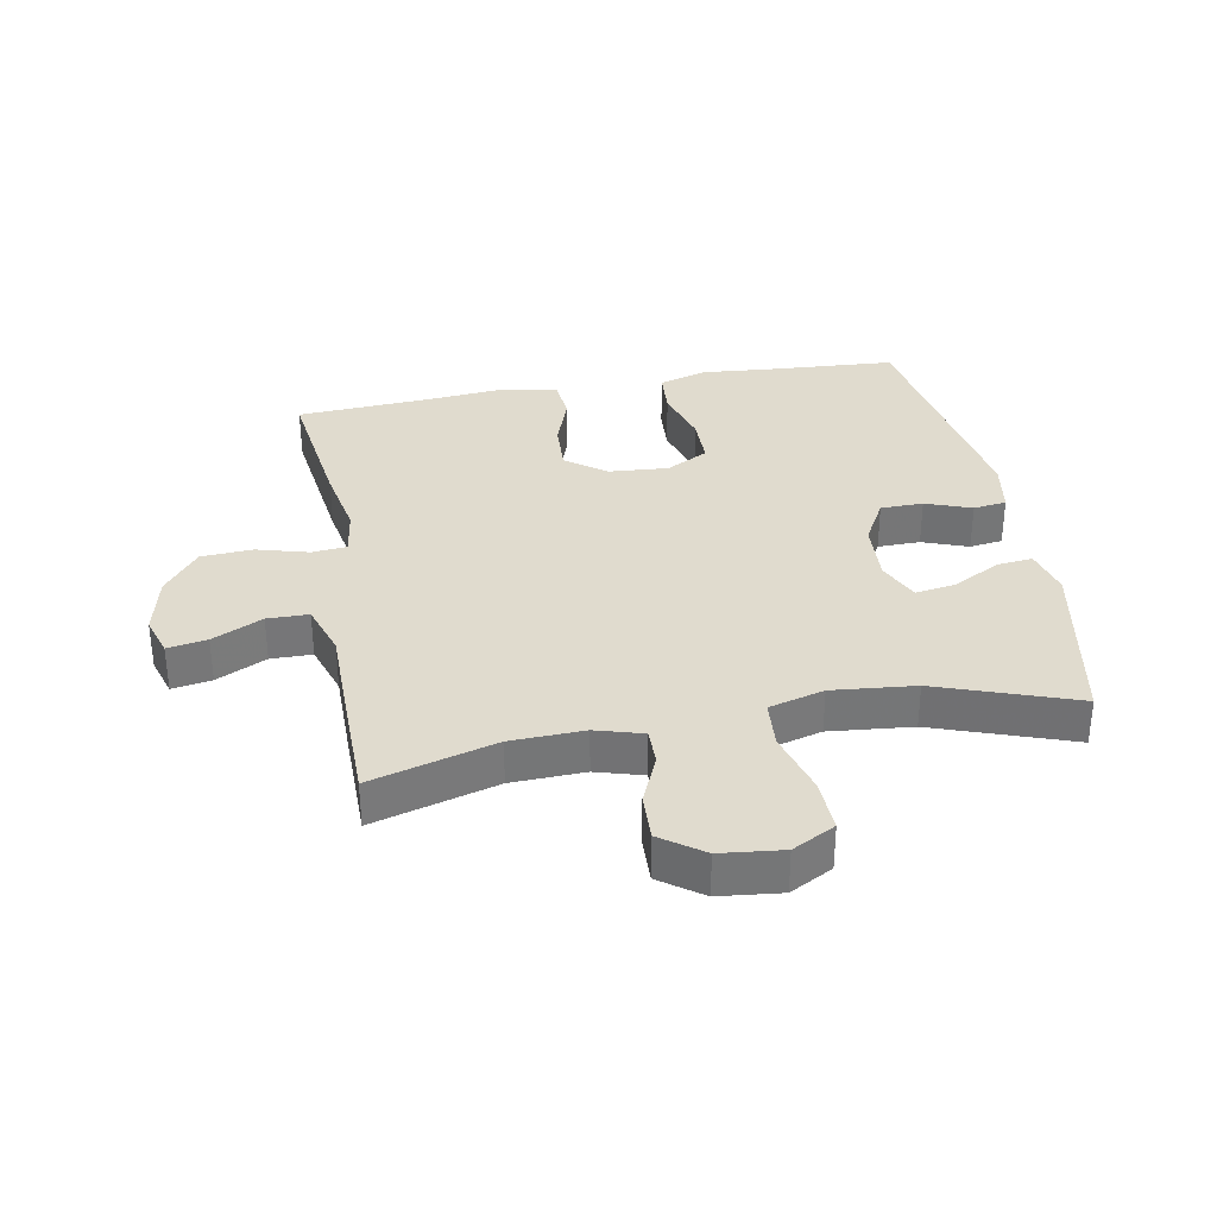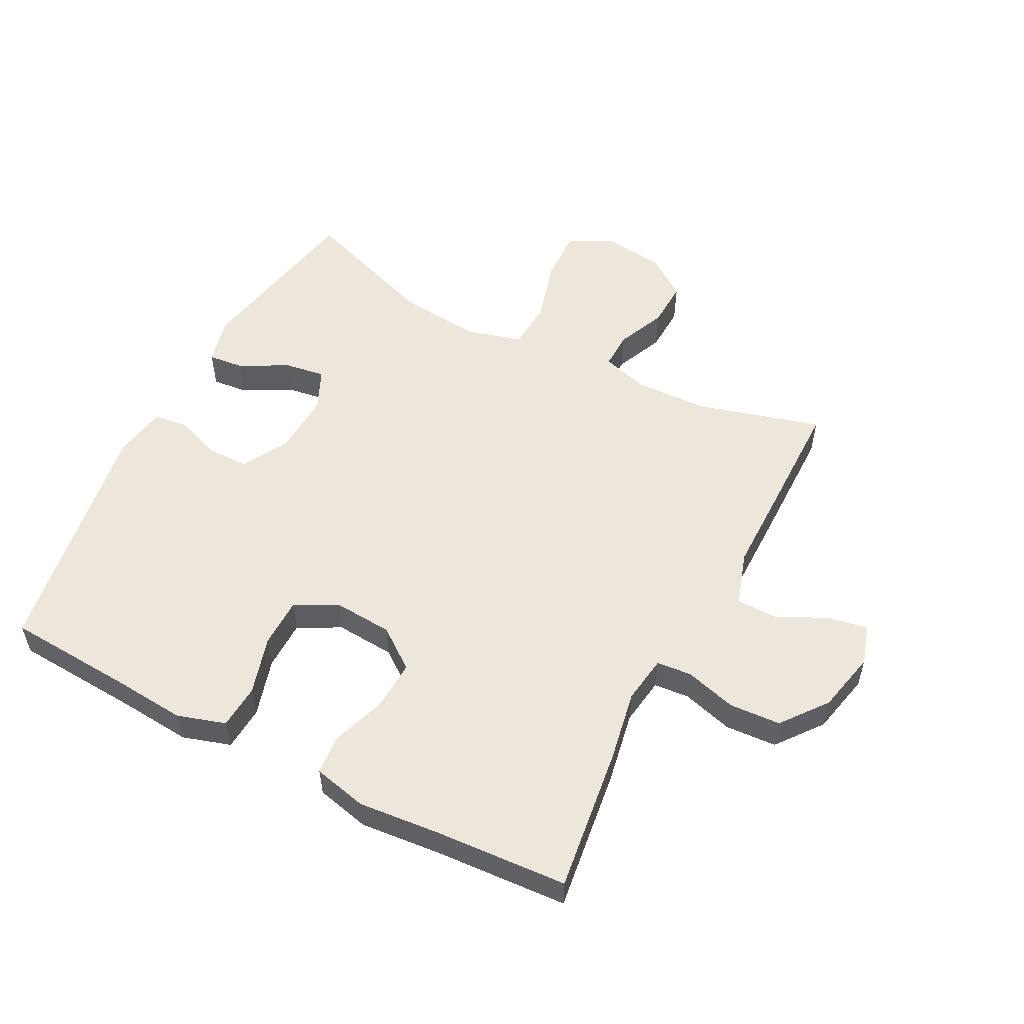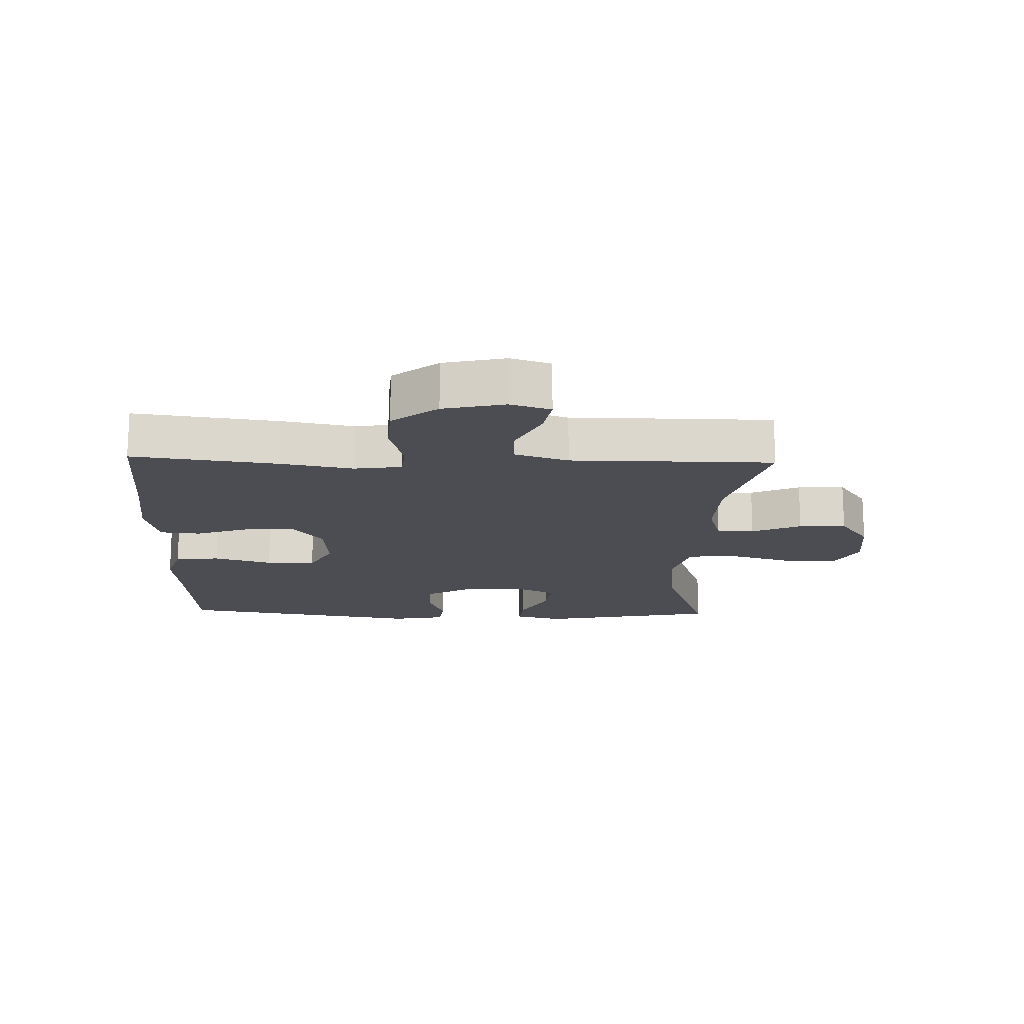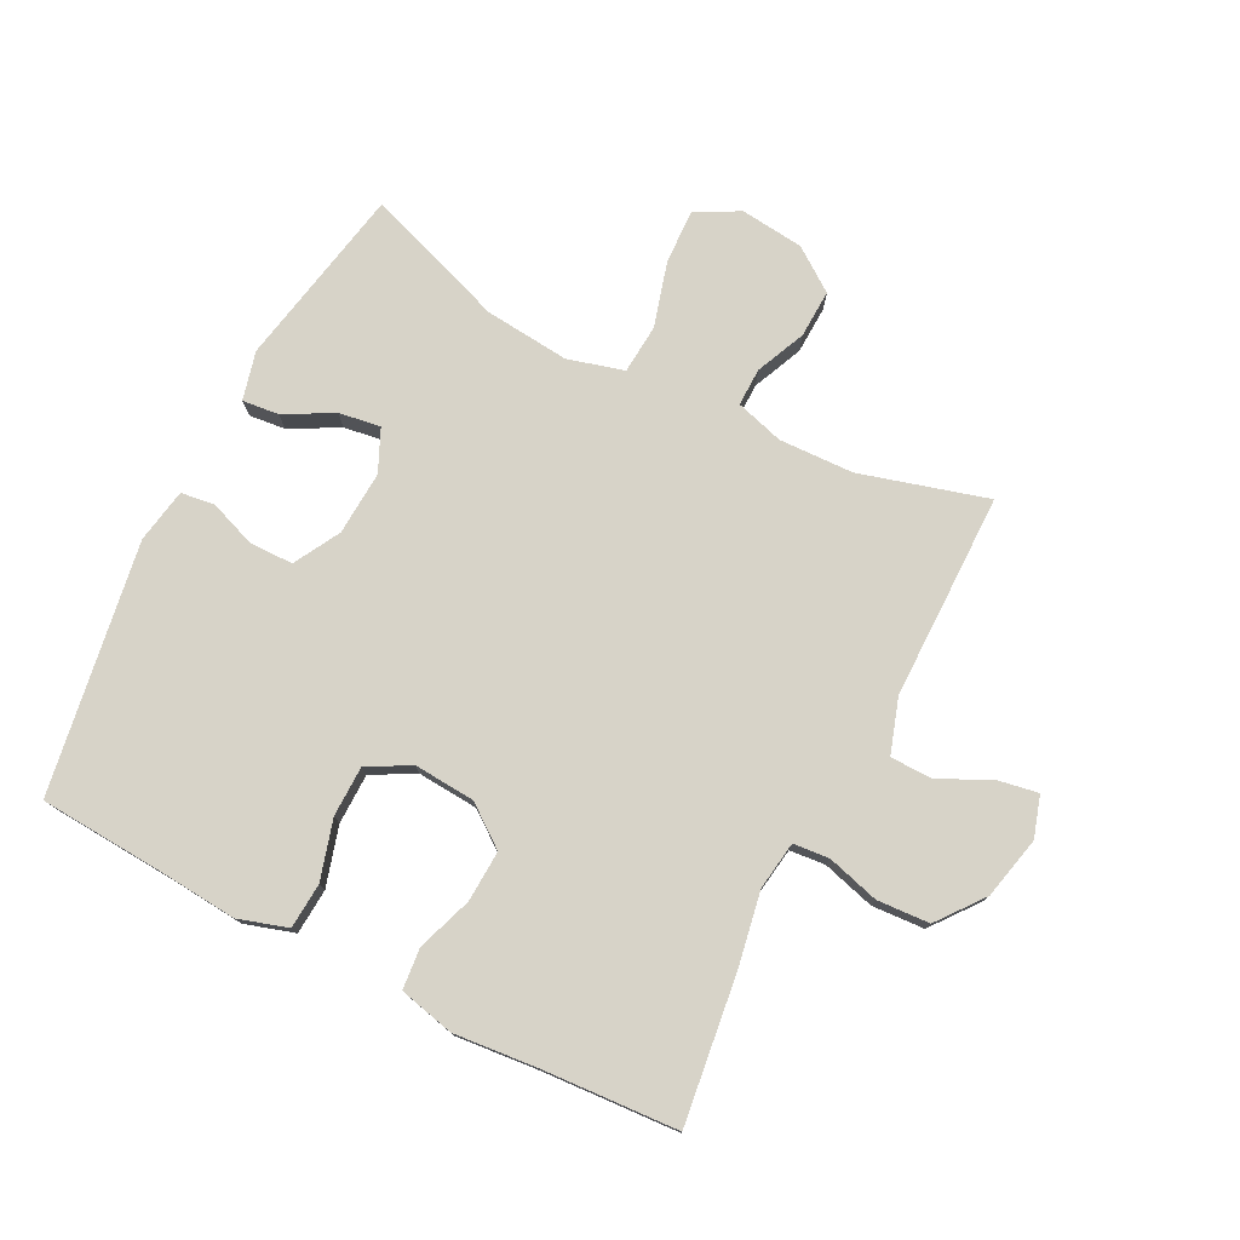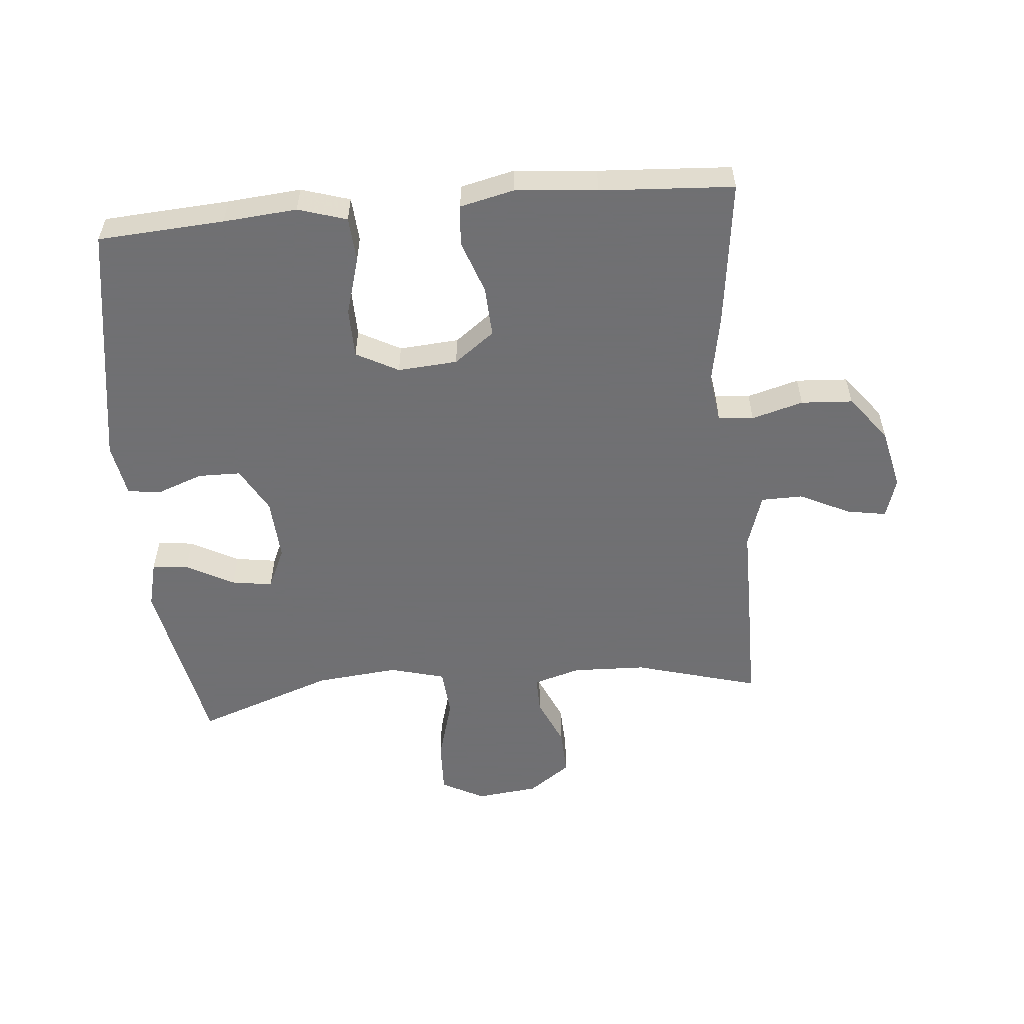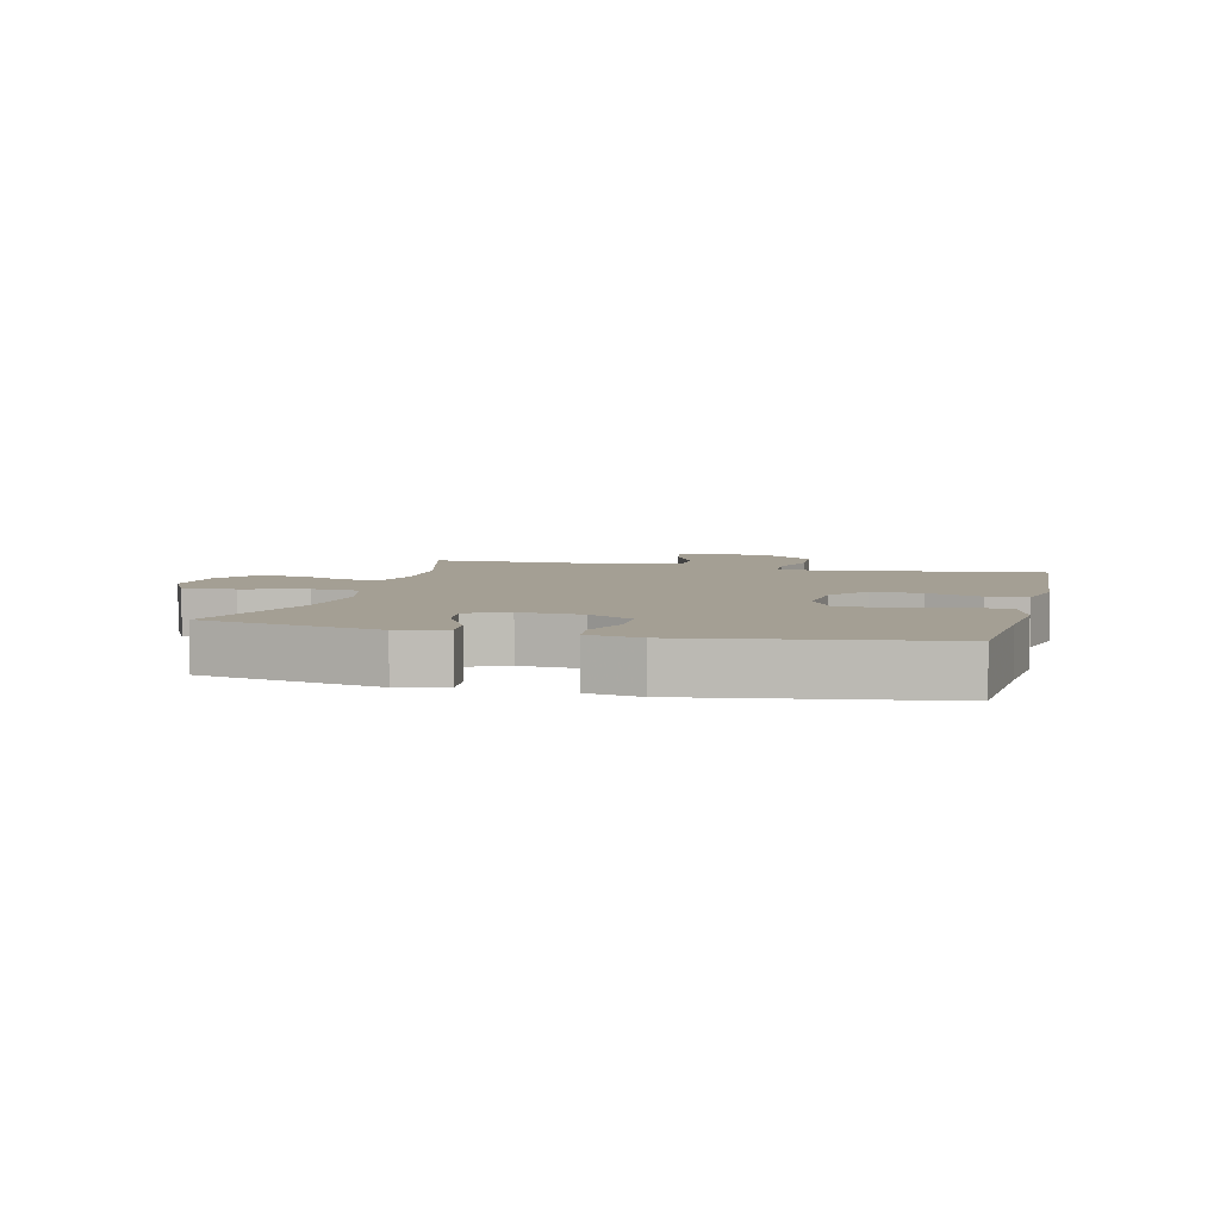
<metadata>
{"format":"obj","ext":"obj","renderer":"f3d","projection":"perspective","resolution":1024,"background":"white","views":[{"elev":33.6,"azim":169.5,"up":"+Y"},{"elev":54.1,"azim":27.4,"up":"+Y"},{"elev":-16.4,"azim":88.2,"up":"+Y"},{"elev":76.9,"azim":27.0,"up":"+Y"},{"elev":-55.0,"azim":5.2,"up":"+Y"},{"elev":5.6,"azim":-75.8,"up":"+Y"}]}
</metadata>
<code>
v -0.5 0.07 0.5
v -0.299 0.07 0.513
v -0.182 0.07 0.523
v -0.105 0.07 0.499
v -0.1 0.07 0.428
v -0.127 0.07 0.335
v -0.126 0.07 0.256
v -0.059 0.07 0.22
v 0.036 0.07 0.227
v 0.1 0.07 0.275
v 0.096 0.07 0.355
v 0.066 0.07 0.441
v 0.072 0.07 0.505
v 0.158 0.07 0.525
v 0.288 0.07 0.513
v 0.5 0.07 0.5
v 0.47 0.07 0.269
v 0.449 0.07 0.155
v 0.46 0.07 0.079
v 0.516 0.07 0.074
v 0.598 0.07 0.097
v 0.68 0.07 0.092
v 0.736 0.07 0.02
v 0.758 0.07 -0.078
v 0.738 0.07 -0.142
v 0.675 0.07 -0.131
v 0.595 0.07 -0.092
v 0.529 0.07 -0.093
v 0.501 0.07 -0.179
v 0.501 0.07 -0.313
v 0.5 0.07 -0.5
v 0.302 0.07 -0.444
v 0.185 0.07 -0.44
v 0.11 0.07 -0.462
v 0.111 0.07 -0.521
v 0.145 0.07 -0.599
v 0.148 0.07 -0.674
v 0.081 0.07 -0.722
v -0.018 0.07 -0.733
v -0.086 0.07 -0.697
v -0.083 0.07 -0.612
v -0.054 0.07 -0.51
v -0.06 0.07 -0.433
v -0.148 0.07 -0.409
v -0.28 0.07 -0.422
v -0.5 0.07 -0.5
v -0.555 0.07 -0.215
v -0.536 0.07 -0.139
v -0.479 0.07 -0.145
v -0.403 0.07 -0.186
v -0.338 0.07 -0.196
v -0.308 0.07 -0.13
v -0.314 0.07 -0.03
v -0.354 0.07 0.042
v -0.422 0.07 0.043
v -0.495 0.07 0.016
v -0.548 0.07 0.023
v -0.563 0.07 0.108
v -0.5 0 0.5
v -0.299 0 0.513
v -0.182 0 0.523
v -0.105 0 0.499
v -0.1 0 0.428
v -0.127 0 0.335
v -0.126 0 0.256
v -0.059 0 0.22
v 0.036 0 0.227
v 0.1 0 0.275
v 0.096 0 0.355
v 0.066 0 0.441
v 0.072 0 0.505
v 0.158 0 0.525
v 0.288 0 0.513
v 0.5 0 0.5
v 0.47 0 0.269
v 0.449 0 0.155
v 0.46 0 0.079
v 0.516 0 0.074
v 0.598 0 0.097
v 0.68 0 0.092
v 0.736 0 0.02
v 0.758 0 -0.078
v 0.738 0 -0.142
v 0.675 0 -0.131
v 0.595 0 -0.092
v 0.529 0 -0.093
v 0.501 0 -0.179
v 0.501 0 -0.313
v 0.5 0 -0.5
v 0.302 0 -0.444
v 0.185 0 -0.44
v 0.11 0 -0.462
v 0.111 0 -0.521
v 0.145 0 -0.599
v 0.148 0 -0.674
v 0.081 0 -0.722
v -0.018 0 -0.733
v -0.086 0 -0.697
v -0.083 0 -0.612
v -0.054 0 -0.51
v -0.06 0 -0.433
v -0.148 0 -0.409
v -0.28 0 -0.422
v -0.5 0 -0.5
v -0.555 0 -0.215
v -0.536 0 -0.139
v -0.479 0 -0.145
v -0.403 0 -0.186
v -0.338 0 -0.196
v -0.308 0 -0.13
v -0.314 0 -0.03
v -0.354 0 0.042
v -0.422 0 0.043
v -0.495 0 0.016
v -0.548 0 0.023
v -0.563 0 0.108
f 55 56 57 58
f 54 55 58 1
f 53 54 1 2
f 52 53 2 3
f 47 48 49 50
f 45 46 47 50
f 44 45 50 51
f 43 44 51 52
f 39 40 41 42
f 39 42 43
f 38 39 43
f 35 36 37 38
f 34 35 38 43
f 33 34 43 52
f 29 30 31 32
f 28 29 32 33
f 24 25 26 27
f 24 27 28
f 23 24 28
f 20 21 22 23
f 19 20 23 28
f 15 16 17 18
f 15 18 19
f 14 15 19
f 11 12 13 14
f 10 11 14 19
f 9 10 19 28
f 3 4 5 6
f 3 6 7
f 52 3 7
f 33 52 7 8
f 8 9 28 33
f 116 115 114 113
f 59 116 113 112
f 60 59 112 111
f 61 60 111 110
f 108 107 106 105
f 108 105 104 103
f 109 108 103 102
f 110 109 102 101
f 100 99 98 97
f 101 100 97
f 101 97 96
f 96 95 94 93
f 101 96 93 92
f 110 101 92 91
f 90 89 88 87
f 91 90 87 86
f 85 84 83 82
f 86 85 82
f 86 82 81
f 81 80 79 78
f 86 81 78 77
f 76 75 74 73
f 77 76 73
f 77 73 72
f 72 71 70 69
f 77 72 69 68
f 86 77 68 67
f 64 63 62 61
f 65 64 61
f 65 61 110
f 66 65 110 91
f 91 86 67 66
f 1 59 60 2
f 2 60 61 3
f 3 61 62 4
f 4 62 63 5
f 5 63 64 6
f 6 64 65 7
f 7 65 66 8
f 8 66 67 9
f 9 67 68 10
f 10 68 69 11
f 11 69 70 12
f 12 70 71 13
f 13 71 72 14
f 14 72 73 15
f 15 73 74 16
f 16 74 75 17
f 17 75 76 18
f 18 76 77 19
f 19 77 78 20
f 20 78 79 21
f 21 79 80 22
f 22 80 81 23
f 23 81 82 24
f 24 82 83 25
f 25 83 84 26
f 26 84 85 27
f 27 85 86 28
f 28 86 87 29
f 29 87 88 30
f 30 88 89 31
f 31 89 90 32
f 32 90 91 33
f 33 91 92 34
f 34 92 93 35
f 35 93 94 36
f 36 94 95 37
f 37 95 96 38
f 38 96 97 39
f 39 97 98 40
f 40 98 99 41
f 41 99 100 42
f 42 100 101 43
f 43 101 102 44
f 44 102 103 45
f 45 103 104 46
f 46 104 105 47
f 47 105 106 48
f 48 106 107 49
f 49 107 108 50
f 50 108 109 51
f 51 109 110 52
f 52 110 111 53
f 53 111 112 54
f 54 112 113 55
f 55 113 114 56
f 56 114 115 57
f 57 115 116 58
f 58 116 59 1

</code>
